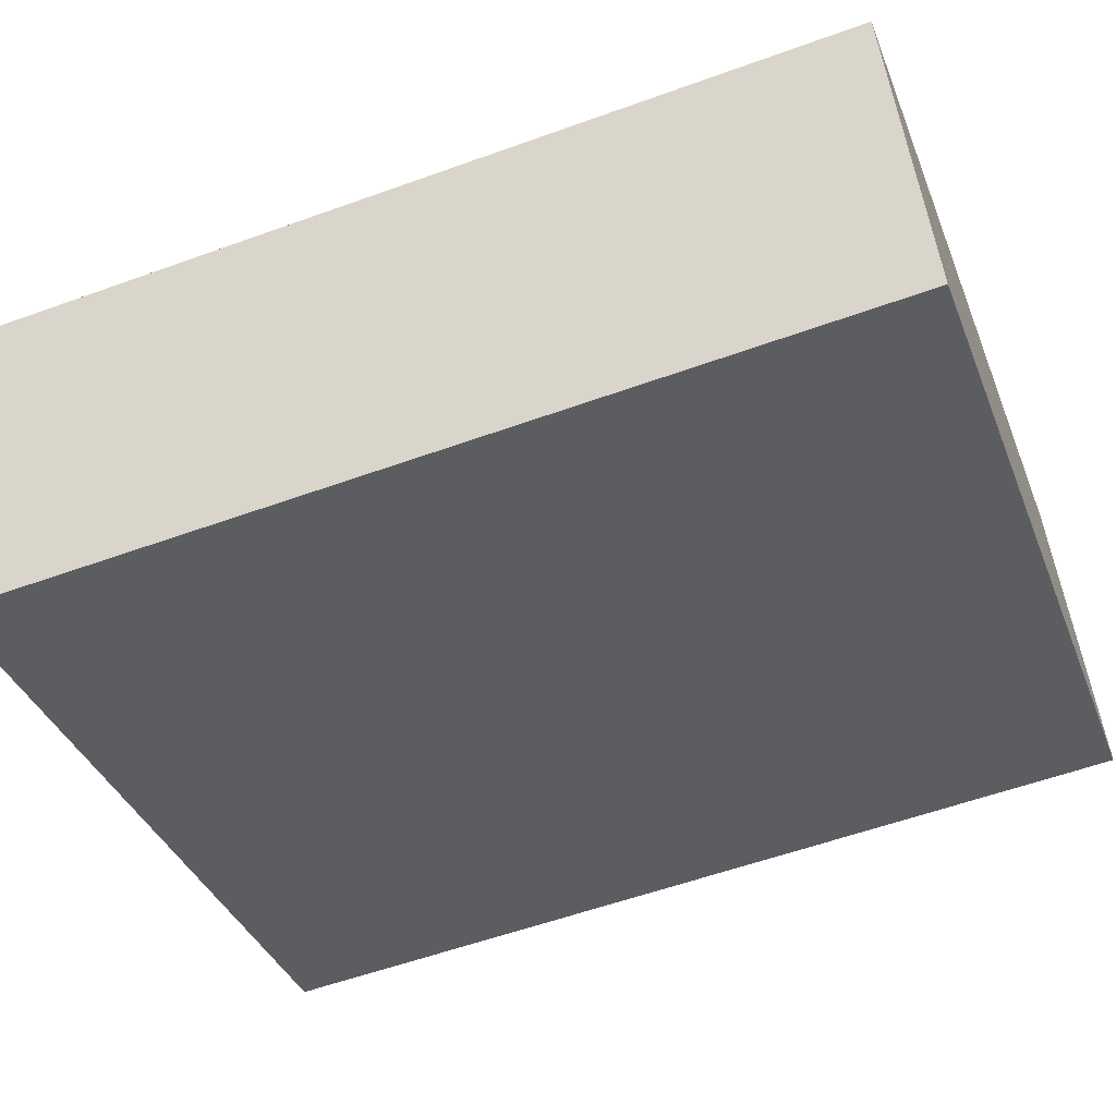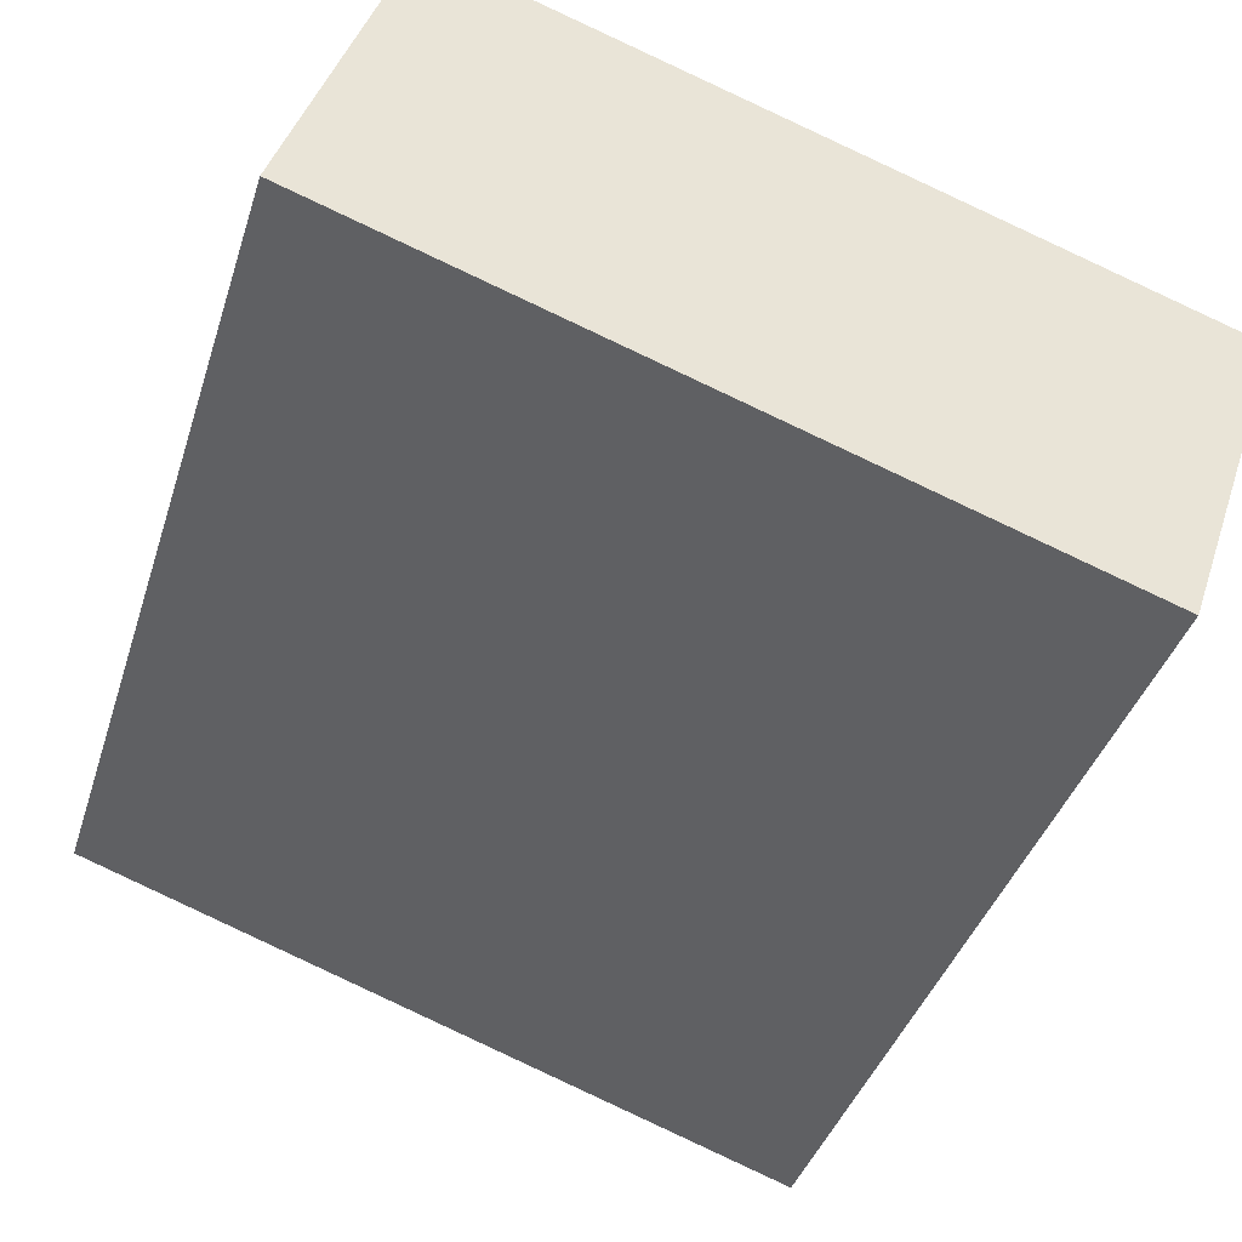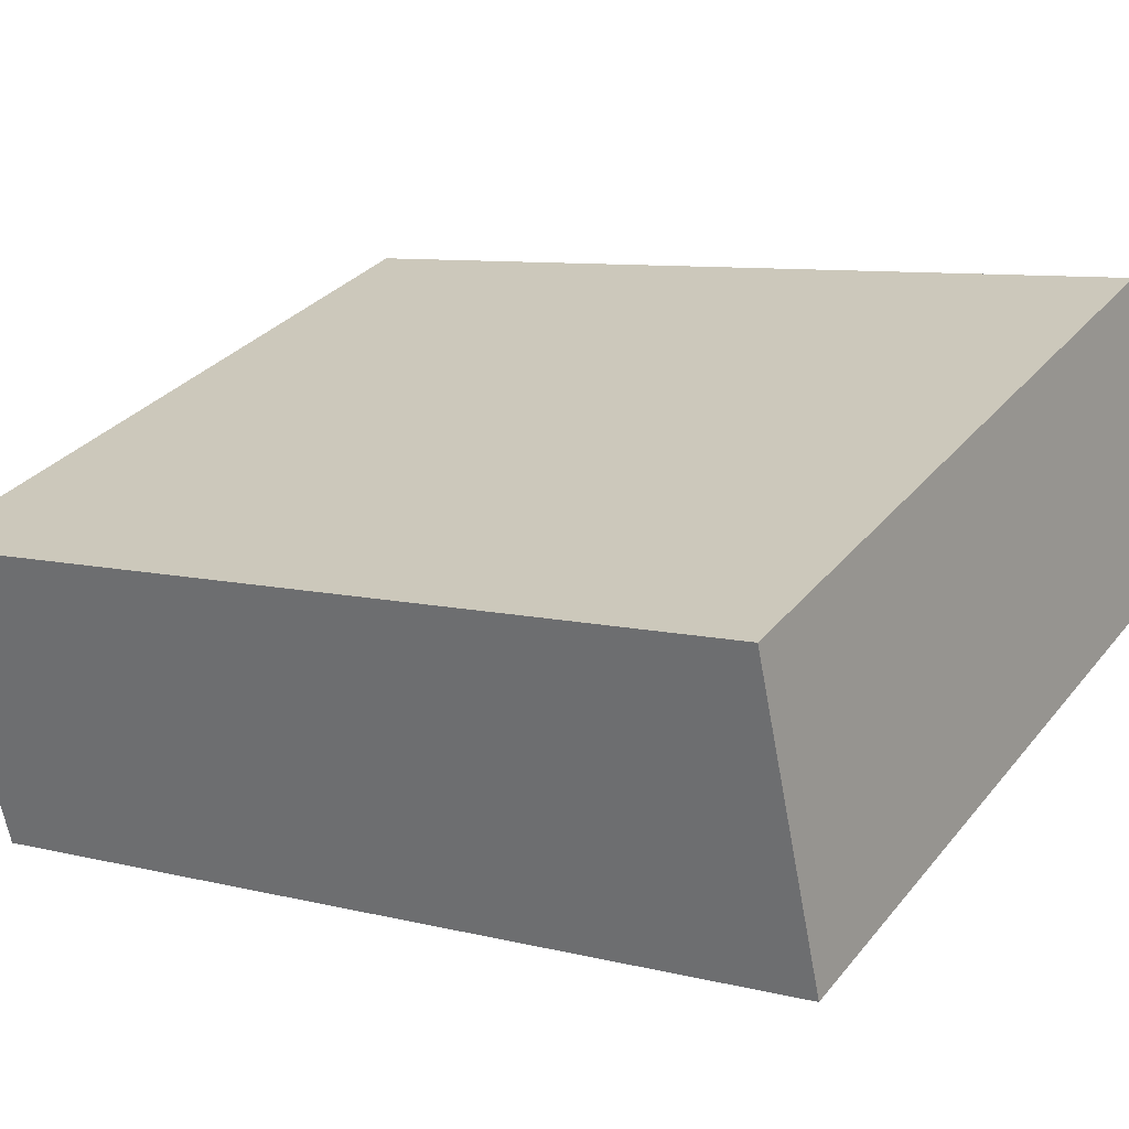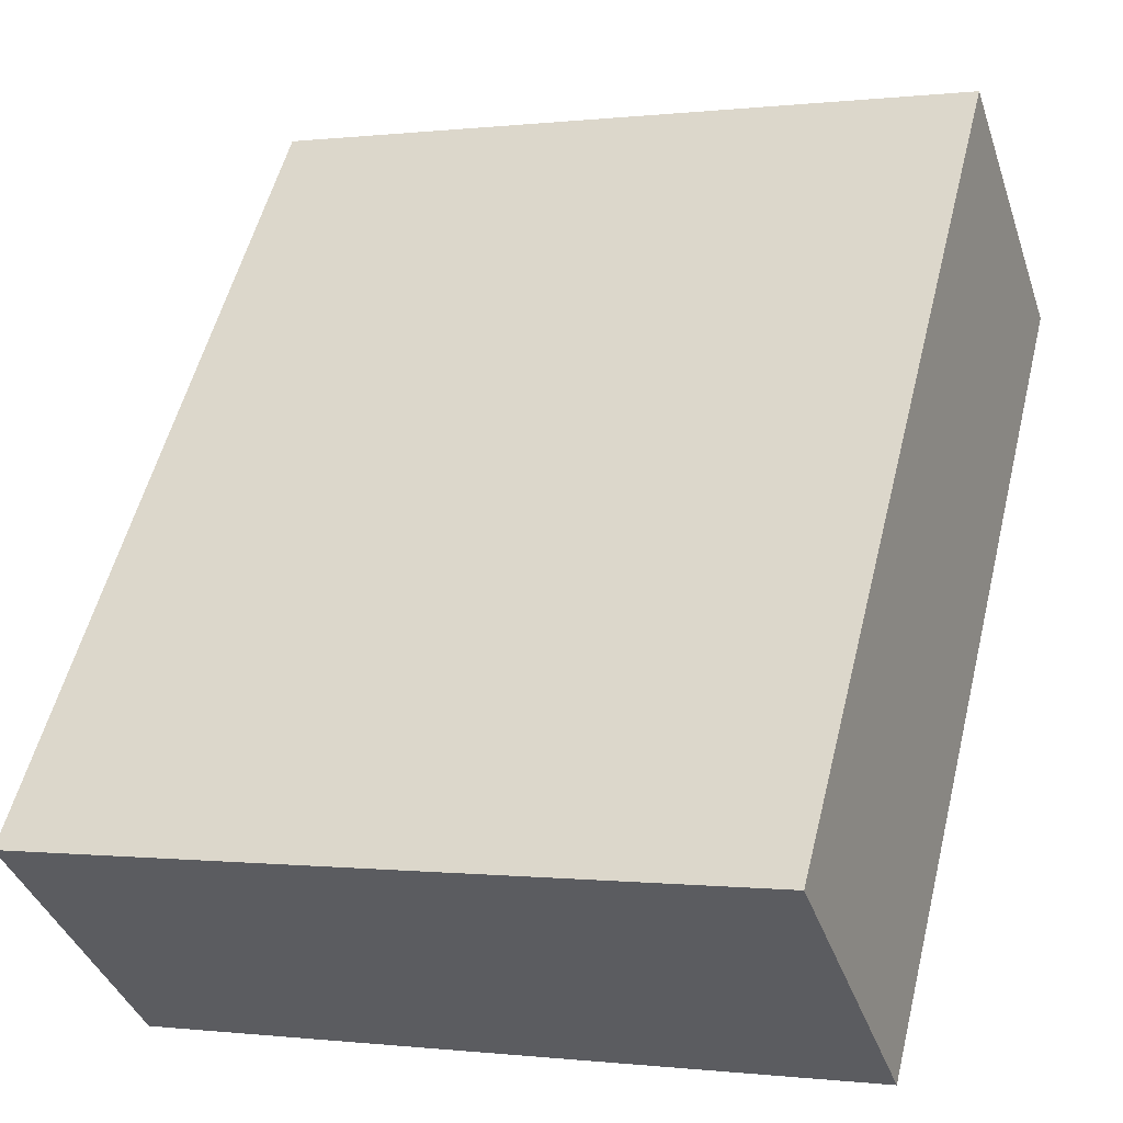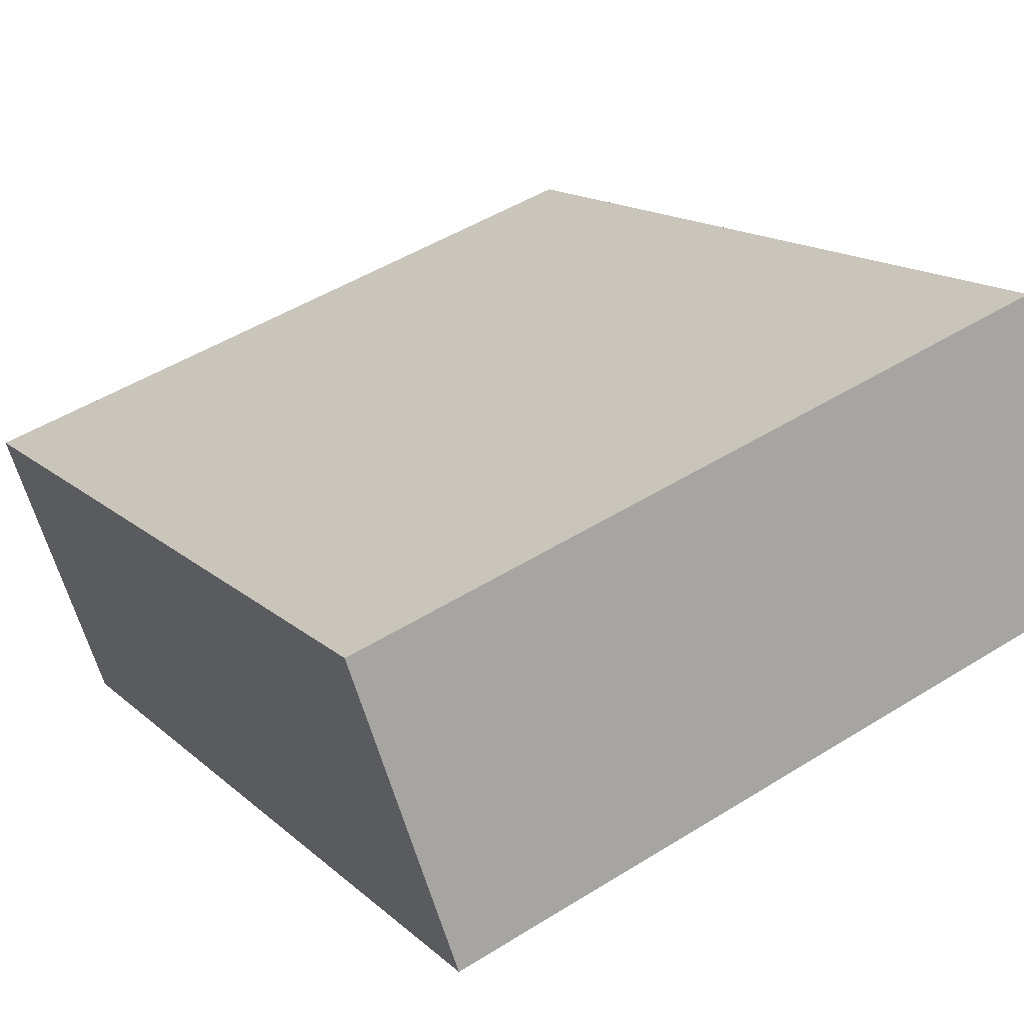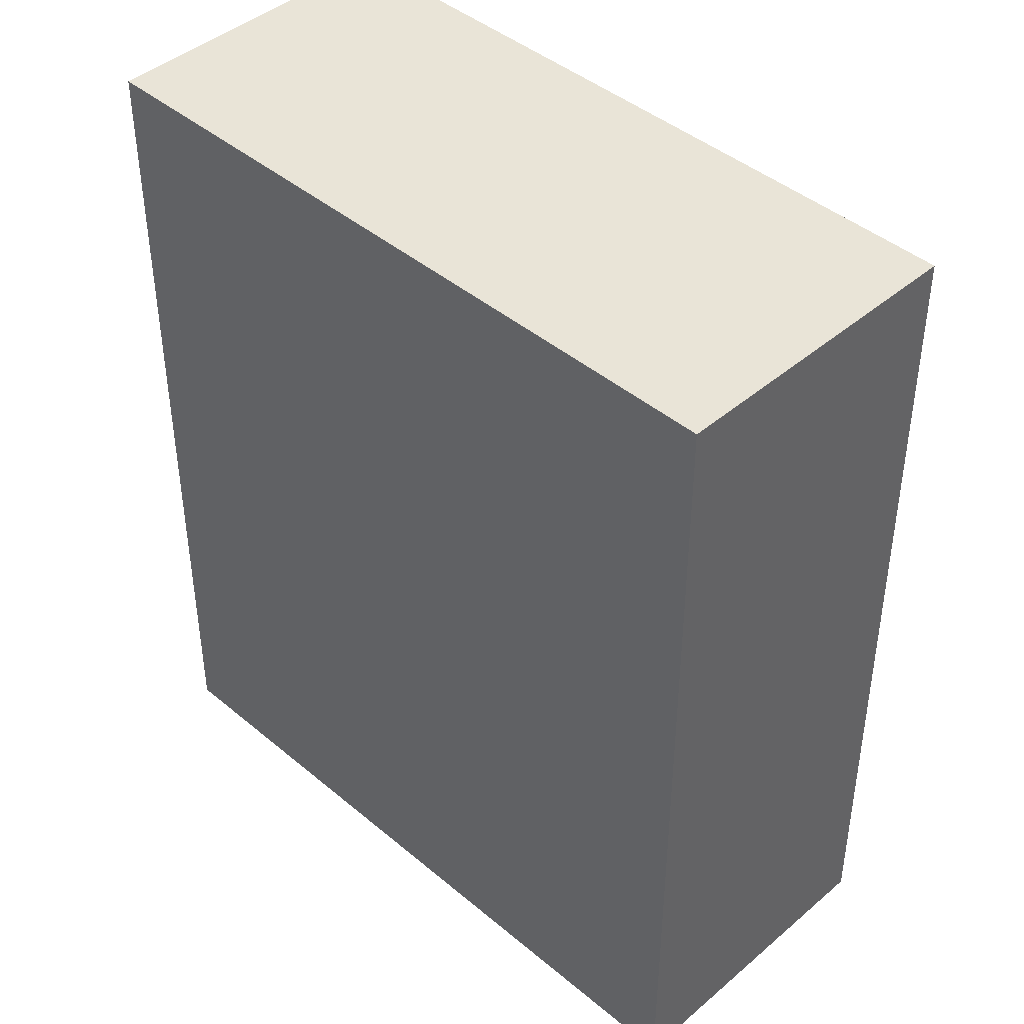
<metadata>
{"format":"obj","ext":"obj","renderer":"f3d","projection":"perspective","resolution":1024,"background":"white","views":[{"elev":-56.6,"azim":110.7,"up":"+Z"},{"elev":-39.5,"azim":-16.8,"up":"+Z"},{"elev":8.7,"azim":123.8,"up":"+Z"},{"elev":54.7,"azim":-166.1,"up":"+Z"},{"elev":14.8,"azim":150.7,"up":"+Z"},{"elev":43.3,"azim":-116.4,"up":"+Y"}]}
</metadata>
<code>
v  8.268 10.36 -2.827
v  1.214 10.36 3.549
v  9.482 10.36 0.722
v  0 10.36 6.346e-16
v  9.482 -4.421e-17 0.722
v  8.268 1.731e-16 -2.827
v  0 0 0
v  1.214 -2.173e-16 3.549
g defaultobject
f 1 2 3
f 2 1 4
f 5 1 3
f 1 5 6
f 6 4 1
f 4 6 7
f 7 2 4
f 2 7 8
f 8 3 2
f 3 8 5
f 8 6 5
f 6 8 7

</code>
